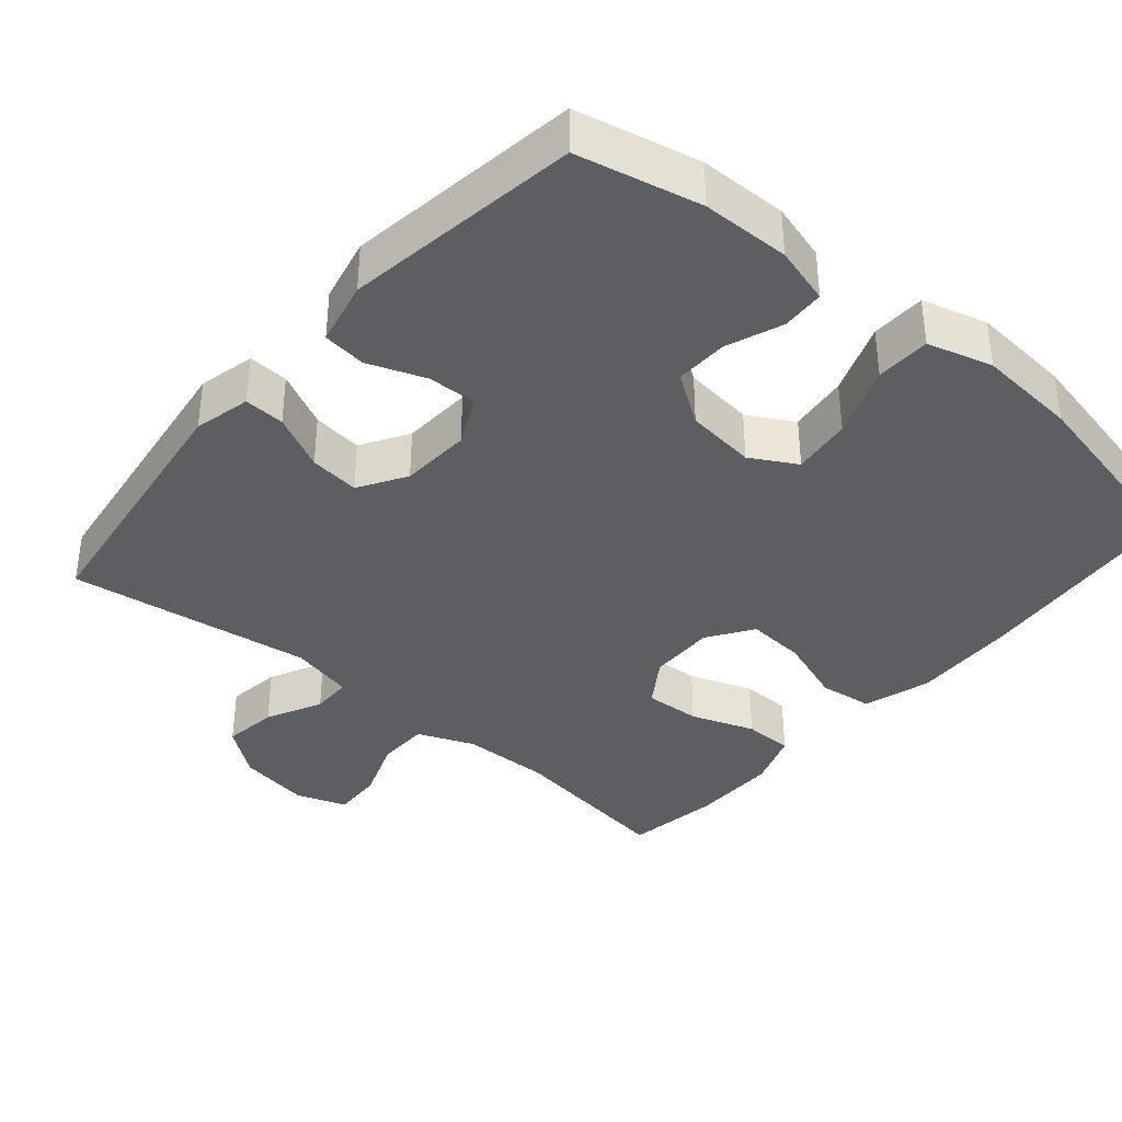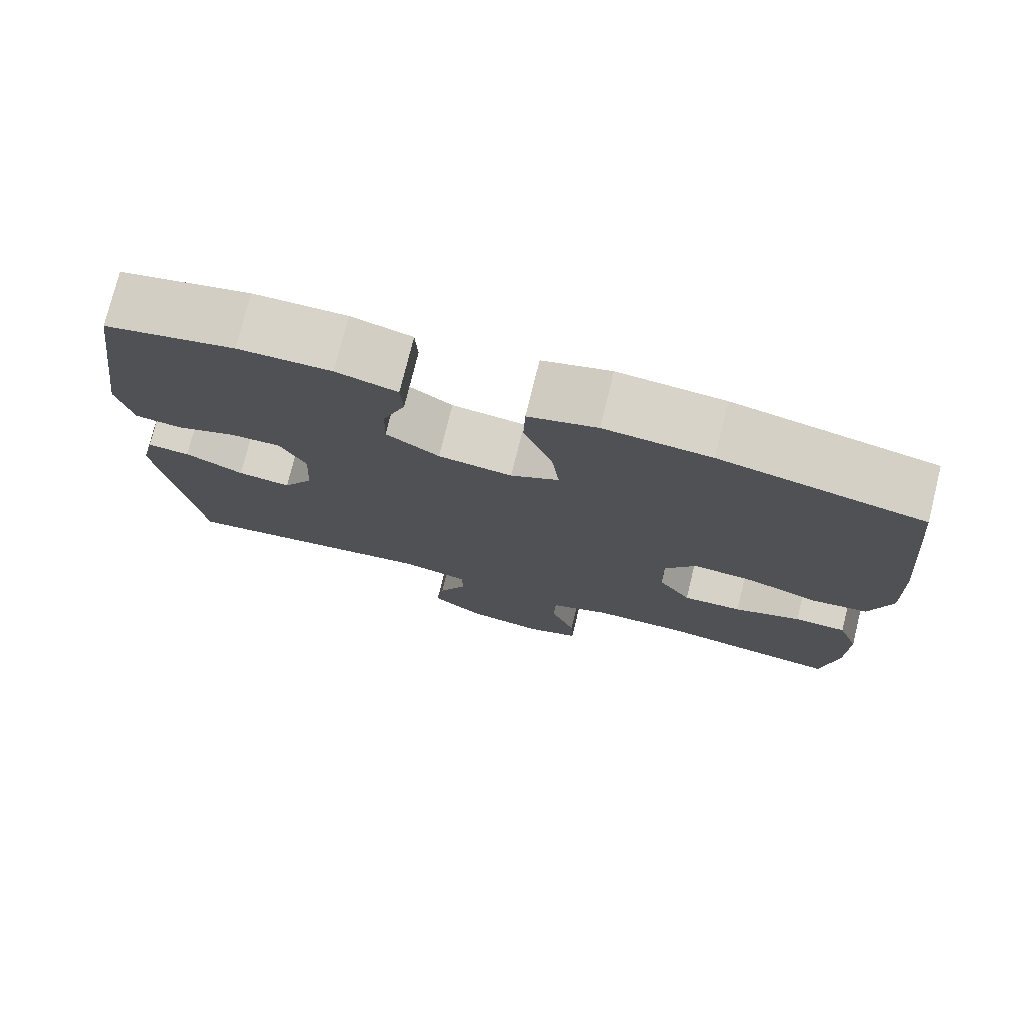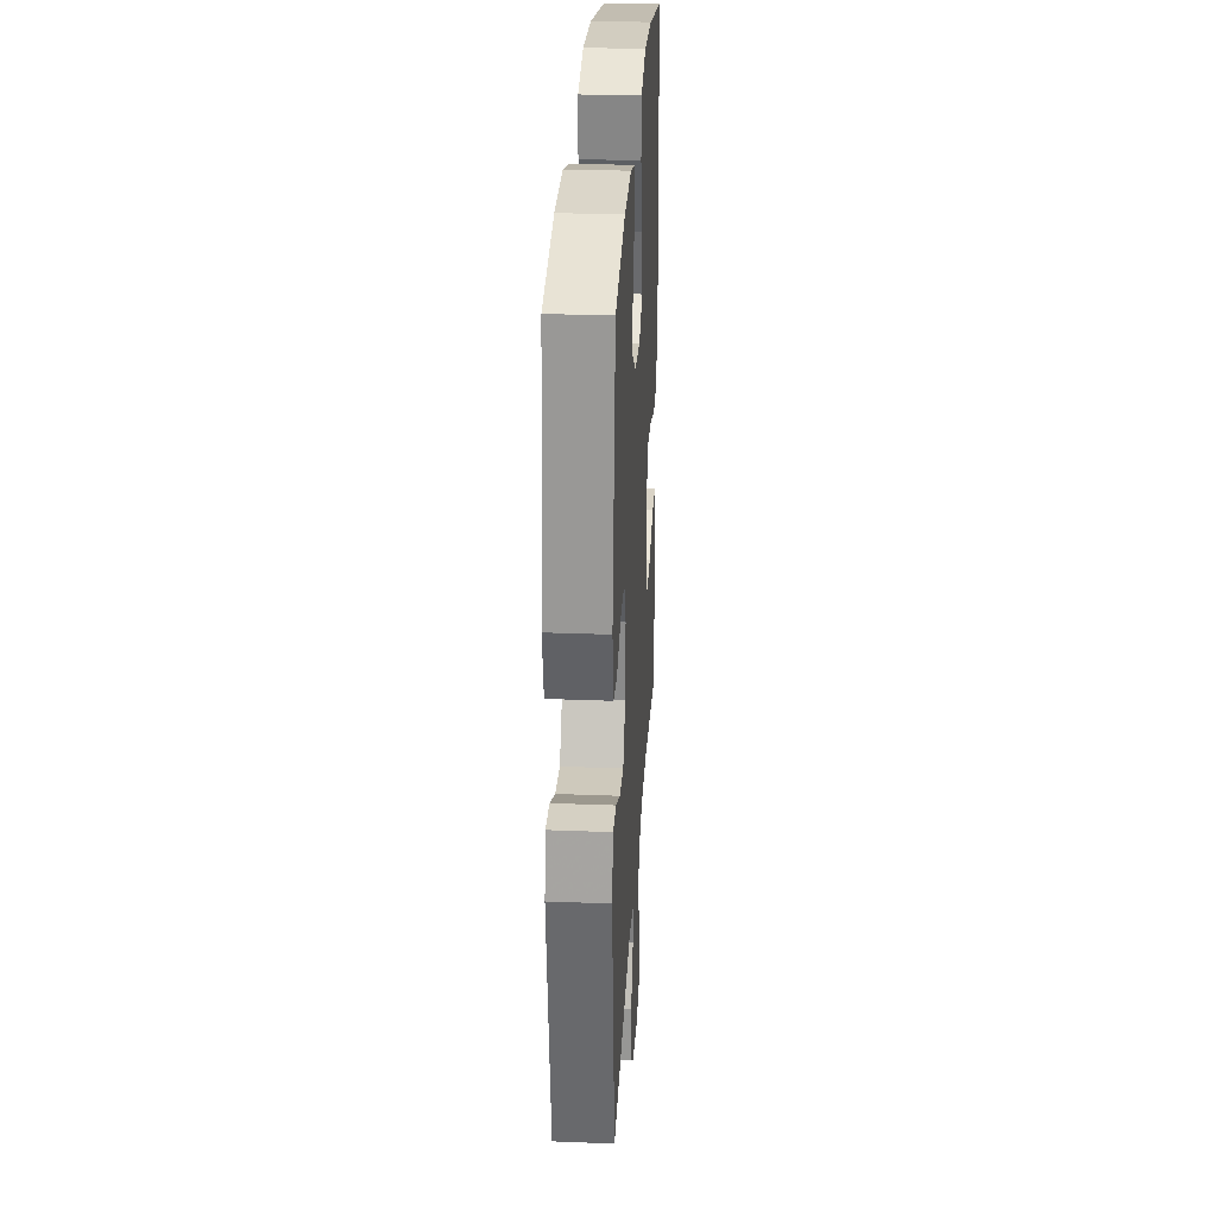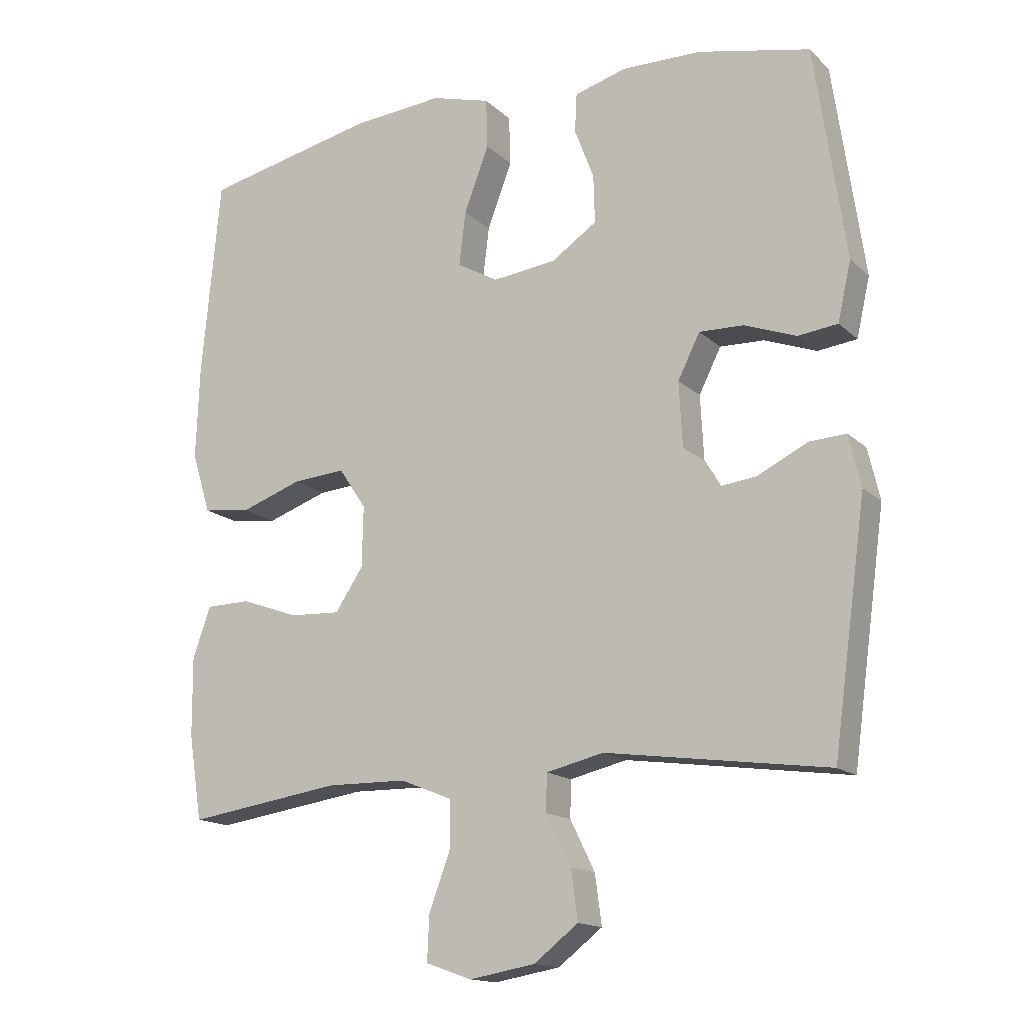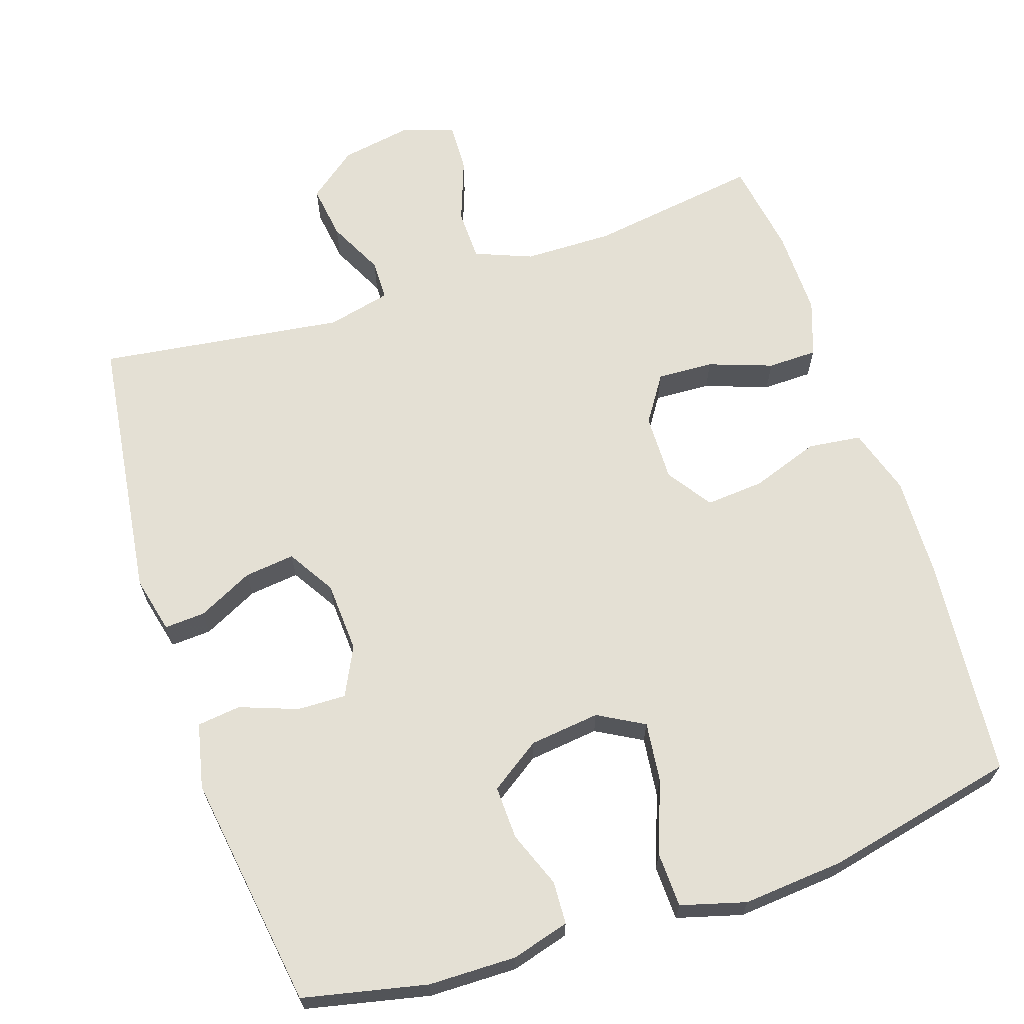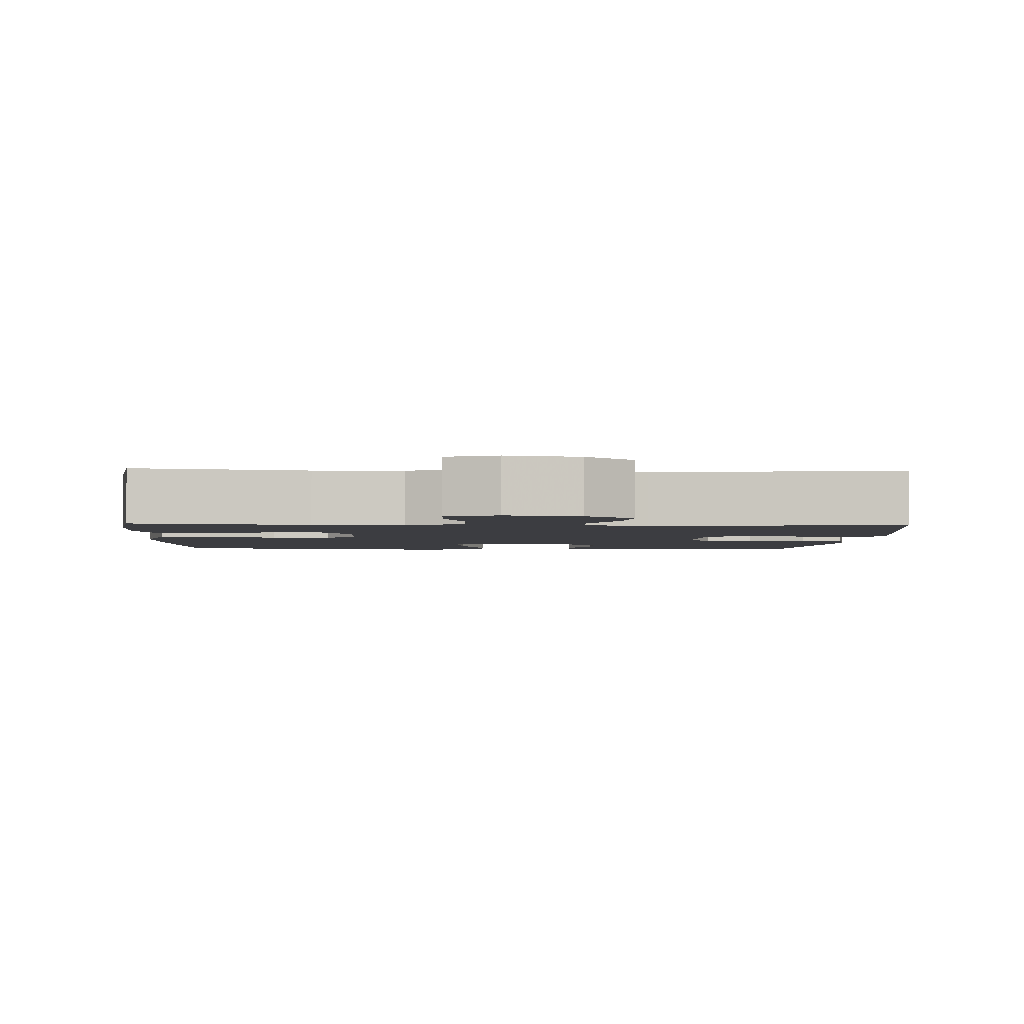
<metadata>
{"format":"obj","ext":"obj","renderer":"f3d","projection":"perspective","resolution":1024,"background":"white","views":[{"elev":-37.5,"azim":-40.5,"up":"+Y"},{"elev":76.3,"azim":13.9,"up":"+Z"},{"elev":29.1,"azim":-86.7,"up":"+Z"},{"elev":-15.3,"azim":-150.8,"up":"+Z"},{"elev":66.0,"azim":-18.5,"up":"+Y"},{"elev":-2.7,"azim":177.2,"up":"+Y"}]}
</metadata>
<code>
v 0.5 0.07 -0.5
v 0.268 0.07 -0.466
v 0.148 0.07 -0.468
v 0.071 0.07 -0.499
v 0.07 0.07 -0.569
v 0.102 0.07 -0.655
v 0.105 0.07 -0.722
v 0.036 0.07 -0.746
v -0.062 0.07 -0.729
v -0.128 0.07 -0.678
v -0.118 0.07 -0.604
v -0.081 0.07 -0.529
v -0.082 0.07 -0.474
v -0.168 0.07 -0.454
v -0.5 0.07 -0.5
v -0.55 0.07 -0.138
v -0.532 0.07 -0.061
v -0.477 0.07 -0.064
v -0.402 0.07 -0.101
v -0.334 0.07 -0.109
v -0.295 0.07 -0.045
v -0.29 0.07 0.051
v -0.323 0.07 0.117
v -0.389 0.07 0.115
v -0.467 0.07 0.086
v -0.526 0.07 0.093
v -0.546 0.07 0.181
v -0.5 0.07 0.5
v -0.333 0.07 0.537
v -0.214 0.07 0.539
v -0.136 0.07 0.517
v -0.133 0.07 0.459
v -0.162 0.07 0.383
v -0.164 0.07 0.311
v -0.096 0.07 0.265
v -0.001 0.07 0.254
v 0.061 0.07 0.289
v 0.051 0.07 0.37
v 0.014 0.07 0.468
v 0.016 0.07 0.542
v 0.104 0.07 0.567
v 0.24 0.07 0.556
v 0.5 0.07 0.5
v 0.528 0.07 0.202
v 0.533 0.07 0.064
v 0.505 0.07 -0.027
v 0.433 0.07 -0.036
v 0.341 0.07 -0.004
v 0.262 0.07 0.002
v 0.221 0.07 -0.059
v 0.223 0.07 -0.15
v 0.265 0.07 -0.213
v 0.341 0.07 -0.209
v 0.427 0.07 -0.178
v 0.494 0.07 -0.179
v 0.521 0.07 -0.255
v 0.52 0.07 -0.372
v 0.5 0 -0.5
v 0.268 0 -0.466
v 0.148 0 -0.468
v 0.071 0 -0.499
v 0.07 0 -0.569
v 0.102 0 -0.655
v 0.105 0 -0.722
v 0.036 0 -0.746
v -0.062 0 -0.729
v -0.128 0 -0.678
v -0.118 0 -0.604
v -0.081 0 -0.529
v -0.082 0 -0.474
v -0.168 0 -0.454
v -0.5 0 -0.5
v -0.55 0 -0.138
v -0.532 0 -0.061
v -0.477 0 -0.064
v -0.402 0 -0.101
v -0.334 0 -0.109
v -0.295 0 -0.045
v -0.29 0 0.051
v -0.323 0 0.117
v -0.389 0 0.115
v -0.467 0 0.086
v -0.526 0 0.093
v -0.546 0 0.181
v -0.5 0 0.5
v -0.333 0 0.537
v -0.214 0 0.539
v -0.136 0 0.517
v -0.133 0 0.459
v -0.162 0 0.383
v -0.164 0 0.311
v -0.096 0 0.265
v -0.001 0 0.254
v 0.061 0 0.289
v 0.051 0 0.37
v 0.014 0 0.468
v 0.016 0 0.542
v 0.104 0 0.567
v 0.24 0 0.556
v 0.5 0 0.5
v 0.528 0 0.202
v 0.533 0 0.064
v 0.505 0 -0.027
v 0.433 0 -0.036
v 0.341 0 -0.004
v 0.262 0 0.002
v 0.221 0 -0.059
v 0.223 0 -0.15
v 0.265 0 -0.213
v 0.341 0 -0.209
v 0.427 0 -0.178
v 0.494 0 -0.179
v 0.521 0 -0.255
v 0.52 0 -0.372
f 56 57 1 2
f 53 54 55 56
f 52 53 56 2
f 51 52 2 3
f 50 51 3 4
f 45 46 47 48
f 45 48 49
f 44 45 49
f 43 44 49
f 42 43 49 50
f 38 39 40 41
f 37 38 41 42
f 30 31 32 33
f 30 33 34
f 29 30 34
f 28 29 34
f 27 28 34 35
f 24 25 26 27
f 23 24 27 35
f 16 17 18 19
f 14 15 16 19
f 13 14 19 20
f 9 10 11 12
f 9 12 13
f 8 9 13
f 5 6 7 8
f 4 5 8 13
f 37 42 50 4
f 22 23 35 36
f 21 22 36 37
f 20 21 37
f 4 13 20 37
f 59 58 114 113
f 113 112 111 110
f 59 113 110 109
f 60 59 109 108
f 61 60 108 107
f 105 104 103 102
f 106 105 102
f 106 102 101
f 106 101 100
f 107 106 100 99
f 98 97 96 95
f 99 98 95 94
f 90 89 88 87
f 91 90 87
f 91 87 86
f 91 86 85
f 92 91 85 84
f 84 83 82 81
f 92 84 81 80
f 76 75 74 73
f 76 73 72 71
f 77 76 71 70
f 69 68 67 66
f 70 69 66
f 70 66 65
f 65 64 63 62
f 70 65 62 61
f 61 107 99 94
f 93 92 80 79
f 94 93 79 78
f 94 78 77
f 94 77 70 61
f 1 58 59 2
f 2 59 60 3
f 3 60 61 4
f 4 61 62 5
f 5 62 63 6
f 6 63 64 7
f 7 64 65 8
f 8 65 66 9
f 9 66 67 10
f 10 67 68 11
f 11 68 69 12
f 12 69 70 13
f 13 70 71 14
f 14 71 72 15
f 15 72 73 16
f 16 73 74 17
f 17 74 75 18
f 18 75 76 19
f 19 76 77 20
f 20 77 78 21
f 21 78 79 22
f 22 79 80 23
f 23 80 81 24
f 24 81 82 25
f 25 82 83 26
f 26 83 84 27
f 27 84 85 28
f 28 85 86 29
f 29 86 87 30
f 30 87 88 31
f 31 88 89 32
f 32 89 90 33
f 33 90 91 34
f 34 91 92 35
f 35 92 93 36
f 36 93 94 37
f 37 94 95 38
f 38 95 96 39
f 39 96 97 40
f 40 97 98 41
f 41 98 99 42
f 42 99 100 43
f 43 100 101 44
f 44 101 102 45
f 45 102 103 46
f 46 103 104 47
f 47 104 105 48
f 48 105 106 49
f 49 106 107 50
f 50 107 108 51
f 51 108 109 52
f 52 109 110 53
f 53 110 111 54
f 54 111 112 55
f 55 112 113 56
f 56 113 114 57
f 57 114 58 1

</code>
